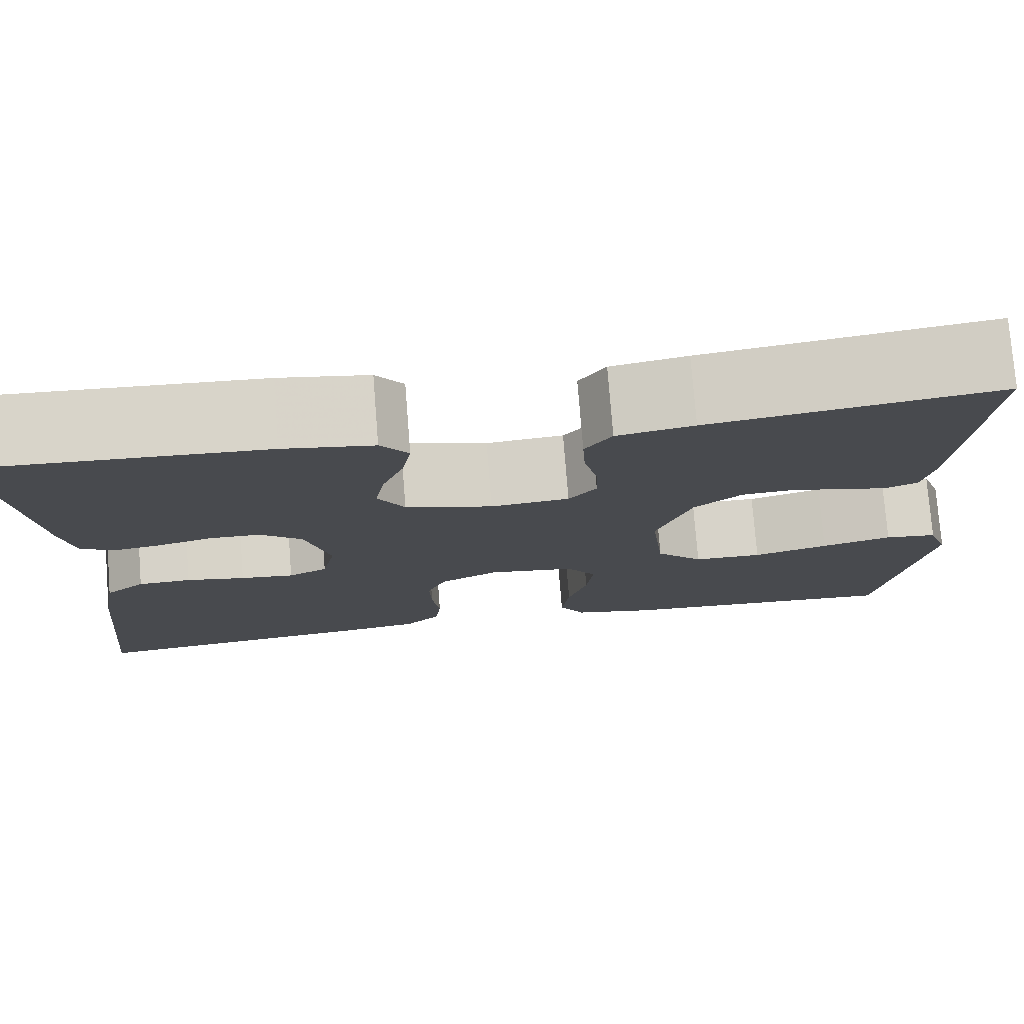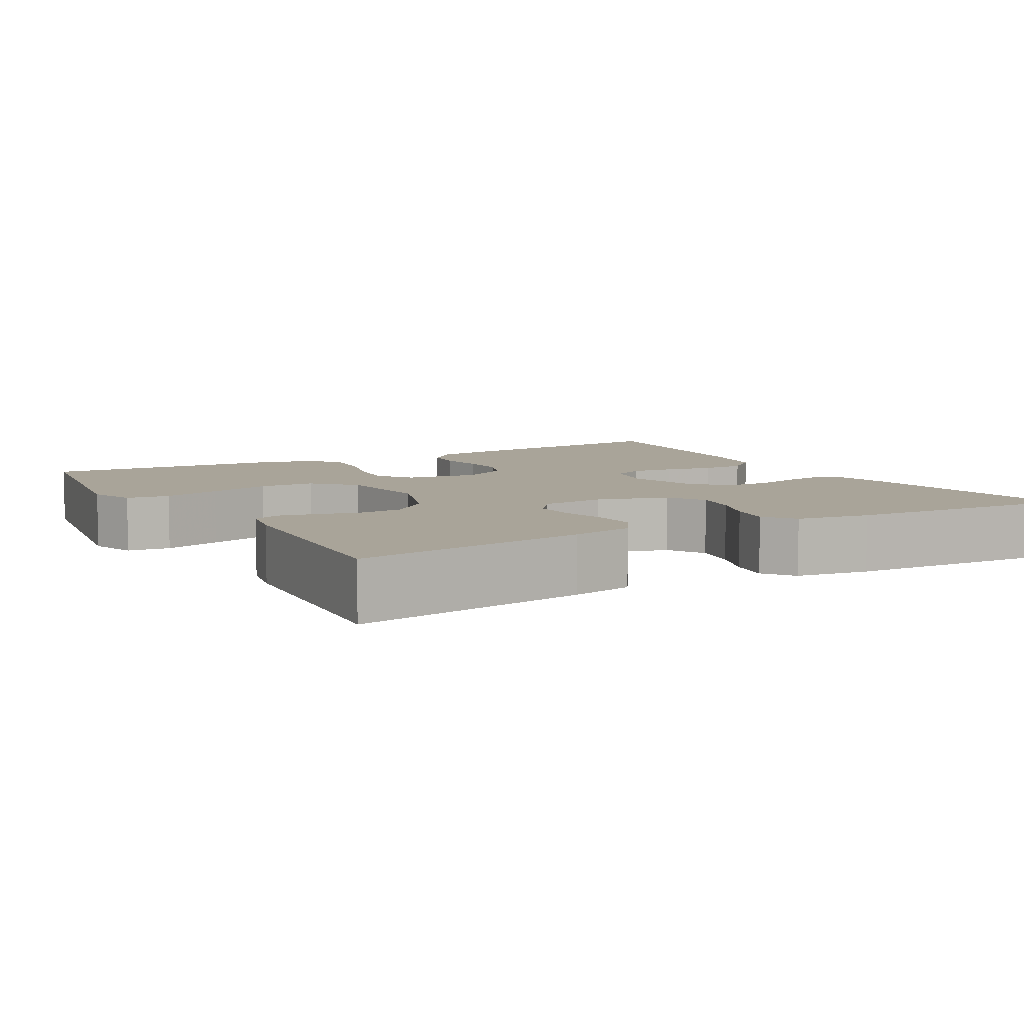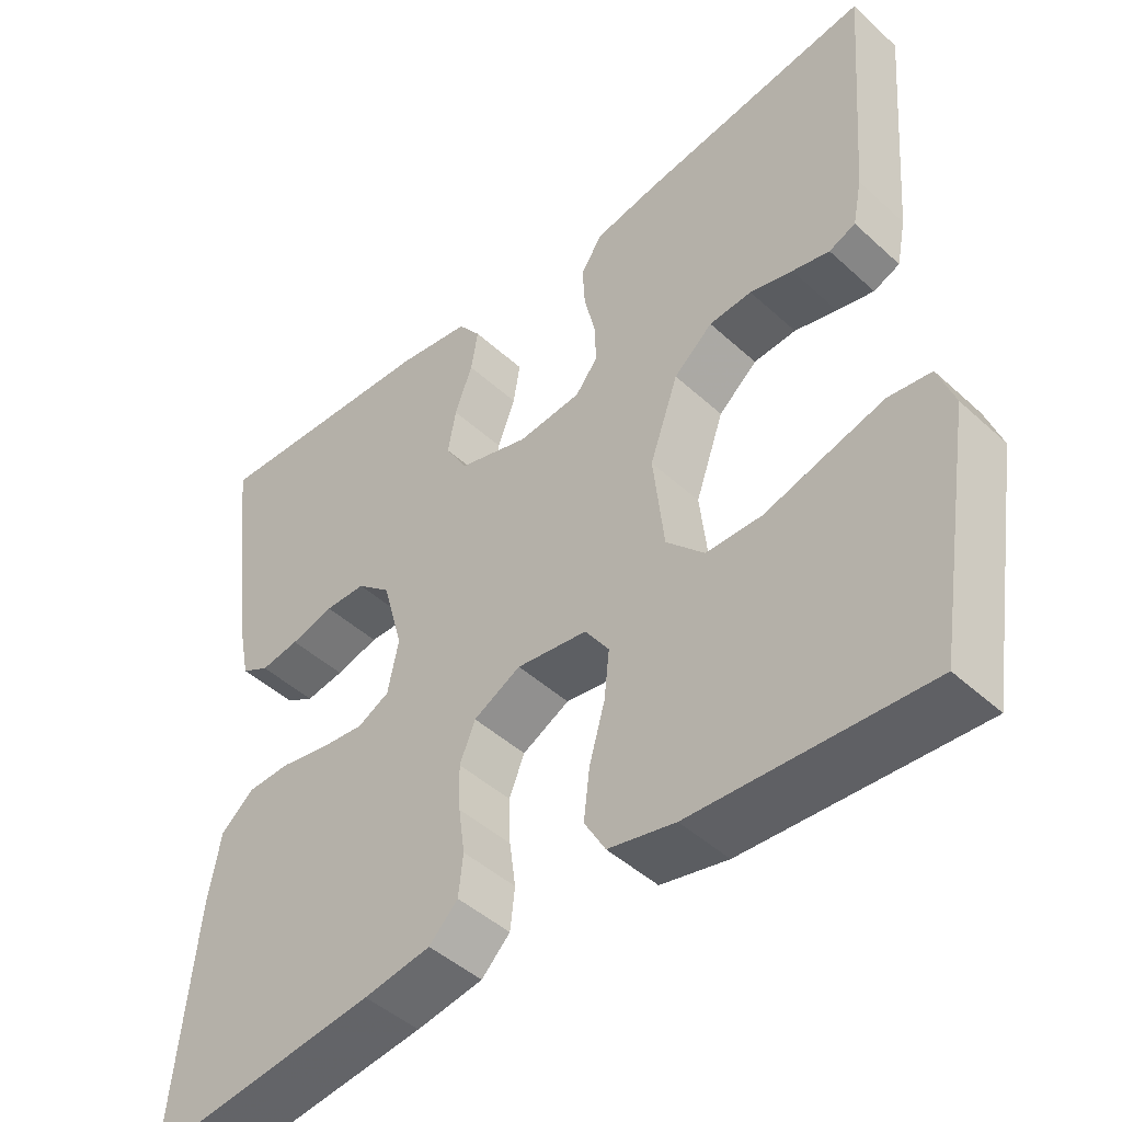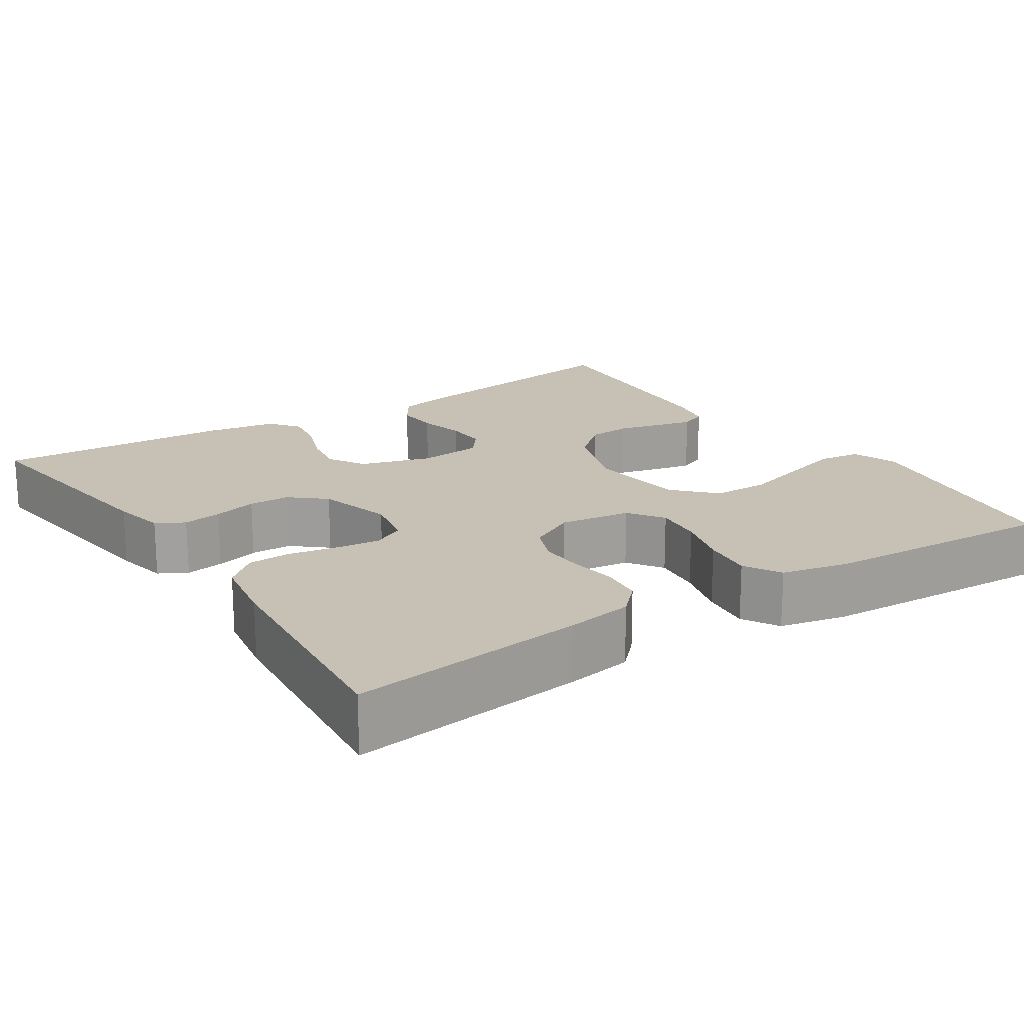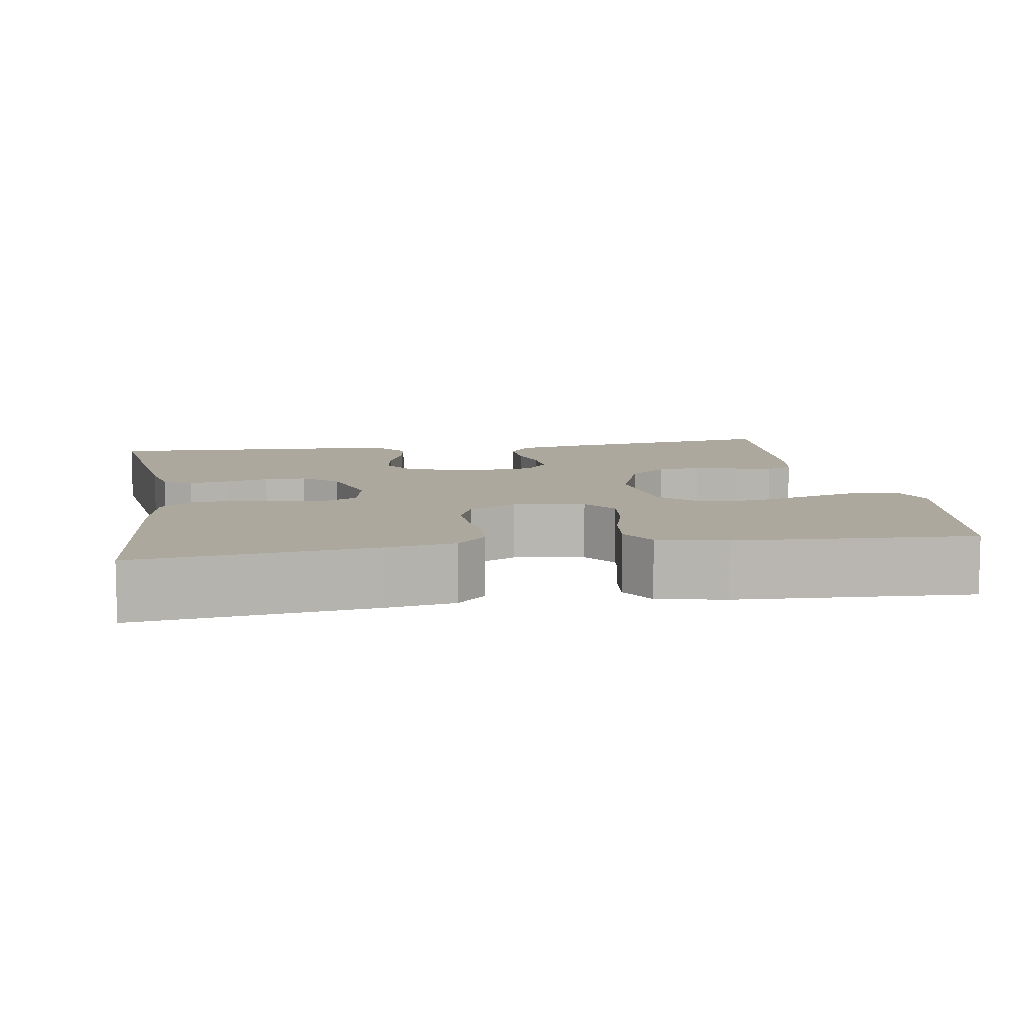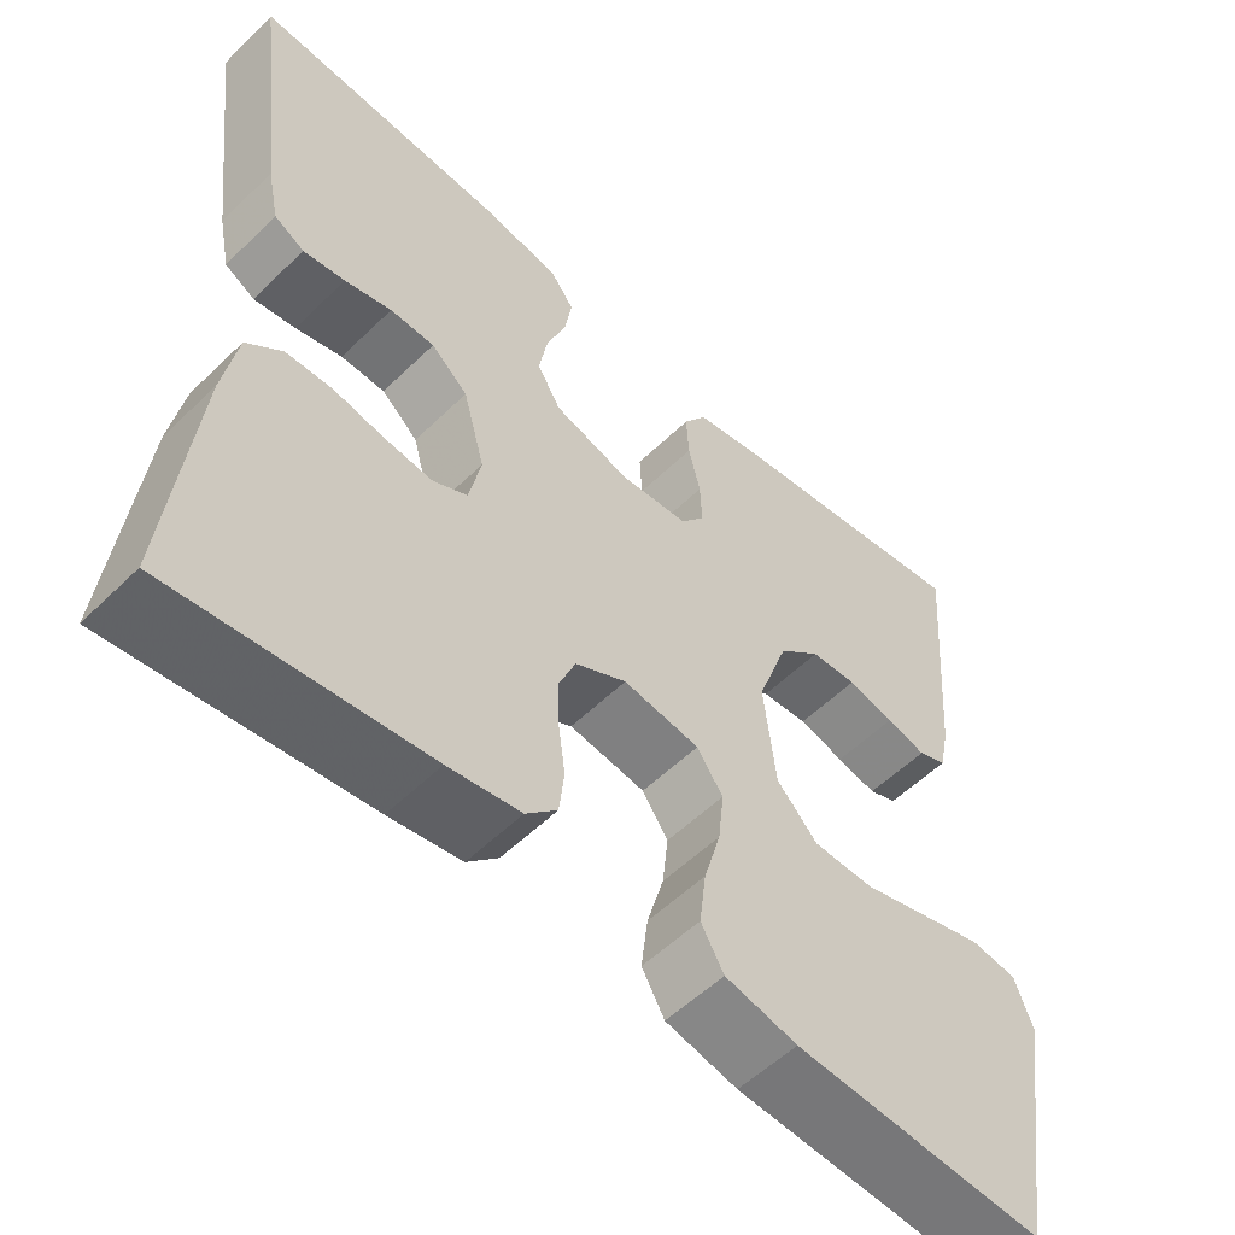
<metadata>
{"format":"obj","ext":"obj","renderer":"f3d","projection":"perspective","resolution":1024,"background":"white","views":[{"elev":76.8,"azim":175.5,"up":"+Z"},{"elev":7.2,"azim":-29.9,"up":"+Y"},{"elev":-46.2,"azim":-136.1,"up":"+Z"},{"elev":18.5,"azim":146.5,"up":"+Y"},{"elev":8.7,"azim":170.5,"up":"+Y"},{"elev":-55.2,"azim":135.6,"up":"+Z"}]}
</metadata>
<code>
v -0.5 0.07 -0.5
v -0.549 0.07 -0.2
v -0.528 0.07 -0.141
v -0.473 0.07 -0.134
v -0.399 0.07 -0.155
v -0.32 0.07 -0.178
v -0.248 0.07 -0.177
v -0.199 0.07 -0.126
v -0.185 0.07 0
v -0.222 0.07 0.105
v -0.272 0.07 0.148
v -0.327 0.07 0.152
v -0.382 0.07 0.138
v -0.43 0.07 0.127
v -0.464 0.07 0.141
v -0.476 0.07 0.2
v -0.5 0.07 0.5
v -0.2 0.07 0.454
v -0.12 0.07 0.438
v -0.092 0.07 0.396
v -0.095 0.07 0.341
v -0.109 0.07 0.281
v -0.111 0.07 0.228
v -0.082 0.07 0.191
v 0 0.07 0.183
v 0.091 0.07 0.21
v 0.119 0.07 0.258
v 0.109 0.07 0.316
v 0.086 0.07 0.377
v 0.077 0.07 0.431
v 0.106 0.07 0.47
v 0.2 0.07 0.485
v 0.5 0.07 0.5
v 0.462 0.07 0.2
v 0.448 0.07 0.132
v 0.412 0.07 0.112
v 0.362 0.07 0.12
v 0.306 0.07 0.135
v 0.253 0.07 0.134
v 0.209 0.07 0.096
v 0.183 0.07 0
v 0.197 0.07 -0.068
v 0.238 0.07 -0.089
v 0.294 0.07 -0.083
v 0.356 0.07 -0.071
v 0.412 0.07 -0.073
v 0.454 0.07 -0.109
v 0.47 0.07 -0.2
v 0.5 0.07 -0.5
v 0.2 0.07 -0.464
v 0.114 0.07 -0.45
v 0.077 0.07 -0.413
v 0.071 0.07 -0.36
v 0.079 0.07 -0.301
v 0.081 0.07 -0.242
v 0.061 0.07 -0.193
v 0 0.07 -0.161
v -0.091 0.07 -0.174
v -0.122 0.07 -0.219
v -0.115 0.07 -0.282
v -0.095 0.07 -0.352
v -0.087 0.07 -0.417
v -0.114 0.07 -0.464
v -0.2 0.07 -0.483
v -0.5 0 -0.5
v -0.549 0 -0.2
v -0.528 0 -0.141
v -0.473 0 -0.134
v -0.399 0 -0.155
v -0.32 0 -0.178
v -0.248 0 -0.177
v -0.199 0 -0.126
v -0.185 0 0
v -0.222 0 0.105
v -0.272 0 0.148
v -0.327 0 0.152
v -0.382 0 0.138
v -0.43 0 0.127
v -0.464 0 0.141
v -0.476 0 0.2
v -0.5 0 0.5
v -0.2 0 0.454
v -0.12 0 0.438
v -0.092 0 0.396
v -0.095 0 0.341
v -0.109 0 0.281
v -0.111 0 0.228
v -0.082 0 0.191
v 0 0 0.183
v 0.091 0 0.21
v 0.119 0 0.258
v 0.109 0 0.316
v 0.086 0 0.377
v 0.077 0 0.431
v 0.106 0 0.47
v 0.2 0 0.485
v 0.5 0 0.5
v 0.462 0 0.2
v 0.448 0 0.132
v 0.412 0 0.112
v 0.362 0 0.12
v 0.306 0 0.135
v 0.253 0 0.134
v 0.209 0 0.096
v 0.183 0 0
v 0.197 0 -0.068
v 0.238 0 -0.089
v 0.294 0 -0.083
v 0.356 0 -0.071
v 0.412 0 -0.073
v 0.454 0 -0.109
v 0.47 0 -0.2
v 0.5 0 -0.5
v 0.2 0 -0.464
v 0.114 0 -0.45
v 0.077 0 -0.413
v 0.071 0 -0.36
v 0.079 0 -0.301
v 0.081 0 -0.242
v 0.061 0 -0.193
v 0 0 -0.161
v -0.091 0 -0.174
v -0.122 0 -0.219
v -0.115 0 -0.282
v -0.095 0 -0.352
v -0.087 0 -0.417
v -0.114 0 -0.464
v -0.2 0 -0.483
f 60 61 62 63
f 59 60 63 64
f 51 52 53 54
f 51 54 55
f 50 51 55
f 49 50 55 56
f 47 48 49 56
f 44 45 46 47
f 43 44 47 56
f 35 36 37 38
f 33 34 35 38
f 33 38 39
f 32 33 39 40
f 28 29 30 31
f 27 28 31 32
f 19 20 21 22
f 19 22 23
f 18 19 23
f 17 18 23
f 16 17 23 24
f 12 13 14 15
f 12 15 16 24
f 3 4 5 6
f 1 2 3 6
f 59 64 1 6
f 42 43 56 57
f 41 42 57 58
f 27 32 40 41
f 26 27 41 58
f 25 26 58 59
f 11 12 24 25
f 10 11 25
f 9 10 25
f 8 9 25 59
f 59 6 7
f 7 8 59
f 127 126 125 124
f 128 127 124 123
f 118 117 116 115
f 119 118 115
f 119 115 114
f 120 119 114 113
f 120 113 112 111
f 111 110 109 108
f 120 111 108 107
f 102 101 100 99
f 102 99 98 97
f 103 102 97
f 104 103 97 96
f 95 94 93 92
f 96 95 92 91
f 86 85 84 83
f 87 86 83
f 87 83 82
f 87 82 81
f 88 87 81 80
f 79 78 77 76
f 88 80 79 76
f 70 69 68 67
f 70 67 66 65
f 70 65 128 123
f 121 120 107 106
f 122 121 106 105
f 105 104 96 91
f 122 105 91 90
f 123 122 90 89
f 89 88 76 75
f 89 75 74
f 89 74 73
f 123 89 73 72
f 71 70 123
f 123 72 71
f 1 65 66 2
f 2 66 67 3
f 3 67 68 4
f 4 68 69 5
f 5 69 70 6
f 6 70 71 7
f 7 71 72 8
f 8 72 73 9
f 9 73 74 10
f 10 74 75 11
f 11 75 76 12
f 12 76 77 13
f 13 77 78 14
f 14 78 79 15
f 15 79 80 16
f 16 80 81 17
f 17 81 82 18
f 18 82 83 19
f 19 83 84 20
f 20 84 85 21
f 21 85 86 22
f 22 86 87 23
f 23 87 88 24
f 24 88 89 25
f 25 89 90 26
f 26 90 91 27
f 27 91 92 28
f 28 92 93 29
f 29 93 94 30
f 30 94 95 31
f 31 95 96 32
f 32 96 97 33
f 33 97 98 34
f 34 98 99 35
f 35 99 100 36
f 36 100 101 37
f 37 101 102 38
f 38 102 103 39
f 39 103 104 40
f 40 104 105 41
f 41 105 106 42
f 42 106 107 43
f 43 107 108 44
f 44 108 109 45
f 45 109 110 46
f 46 110 111 47
f 47 111 112 48
f 48 112 113 49
f 49 113 114 50
f 50 114 115 51
f 51 115 116 52
f 52 116 117 53
f 53 117 118 54
f 54 118 119 55
f 55 119 120 56
f 56 120 121 57
f 57 121 122 58
f 58 122 123 59
f 59 123 124 60
f 60 124 125 61
f 61 125 126 62
f 62 126 127 63
f 63 127 128 64
f 64 128 65 1

</code>
